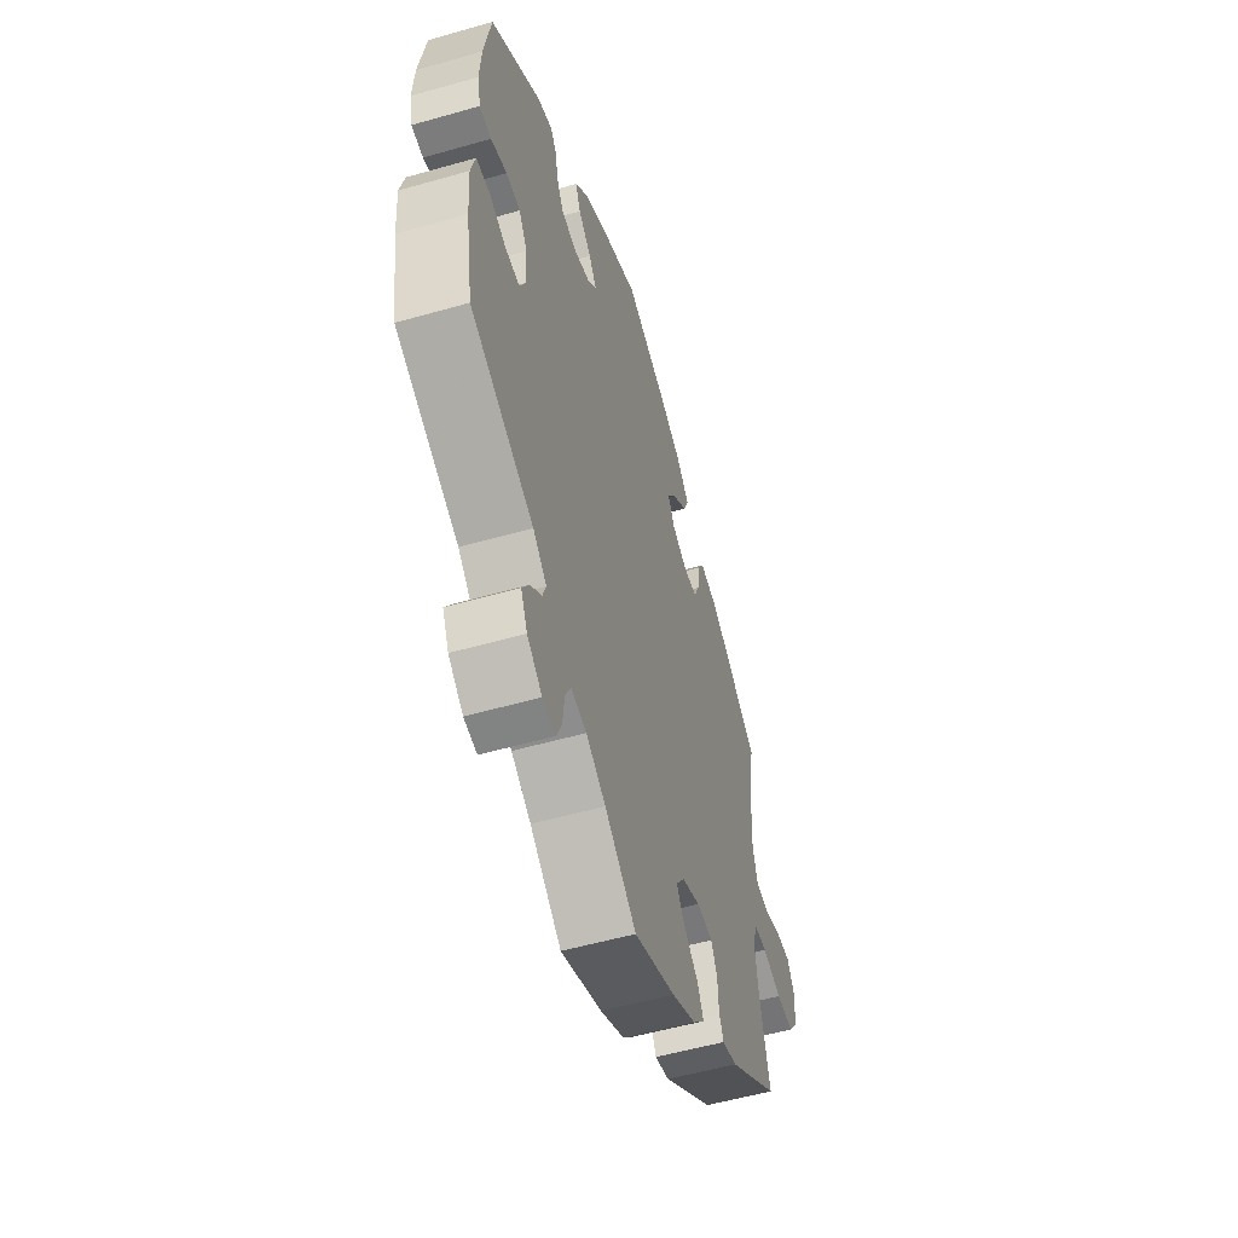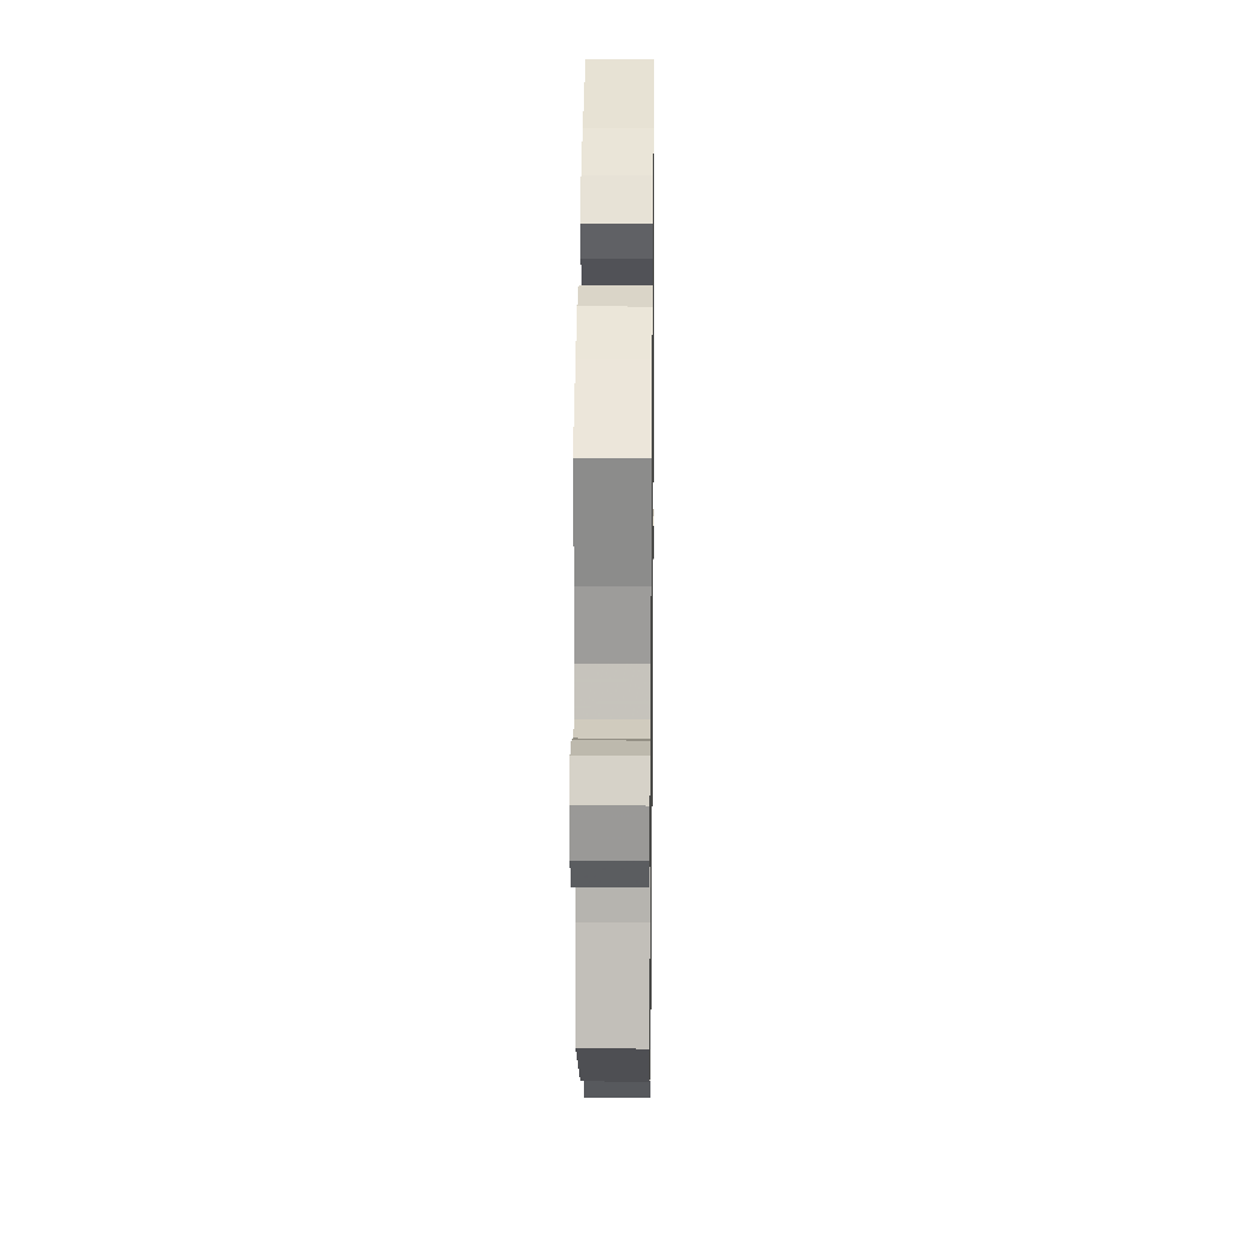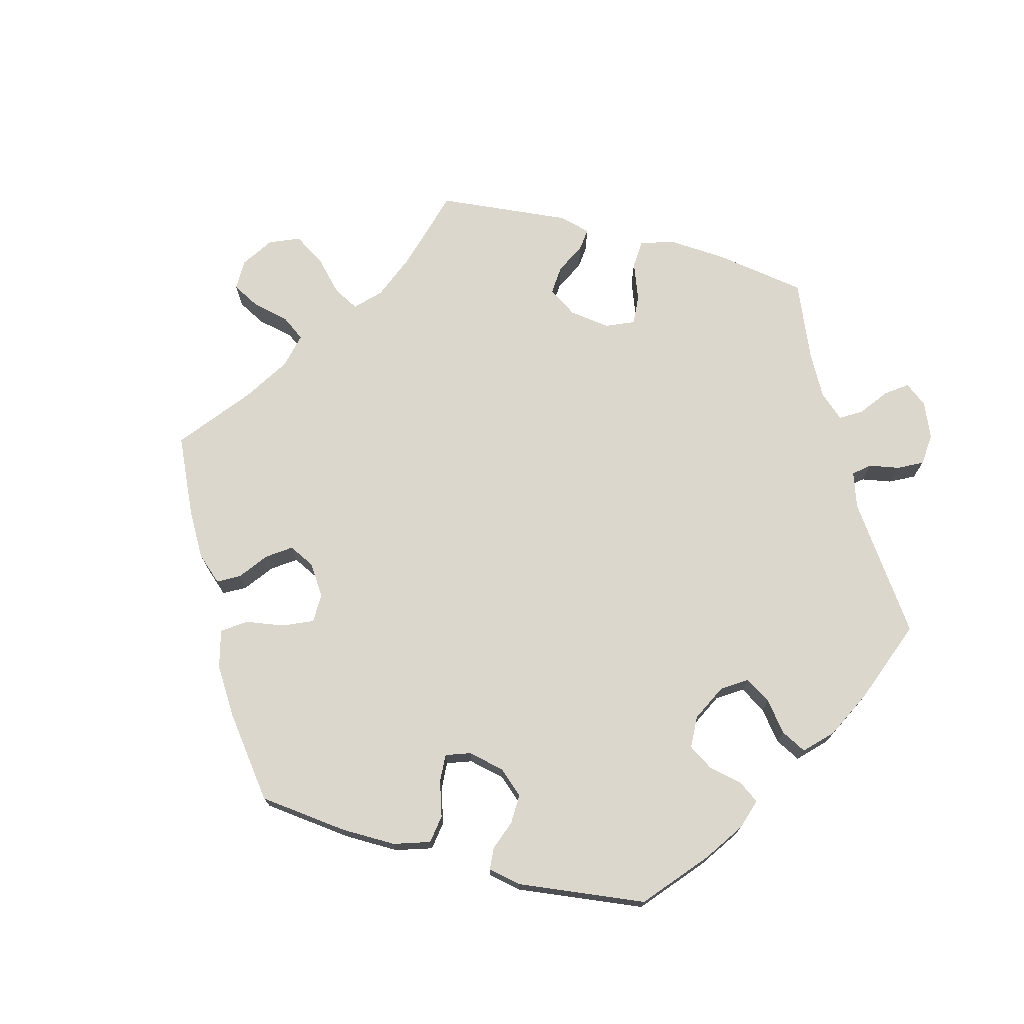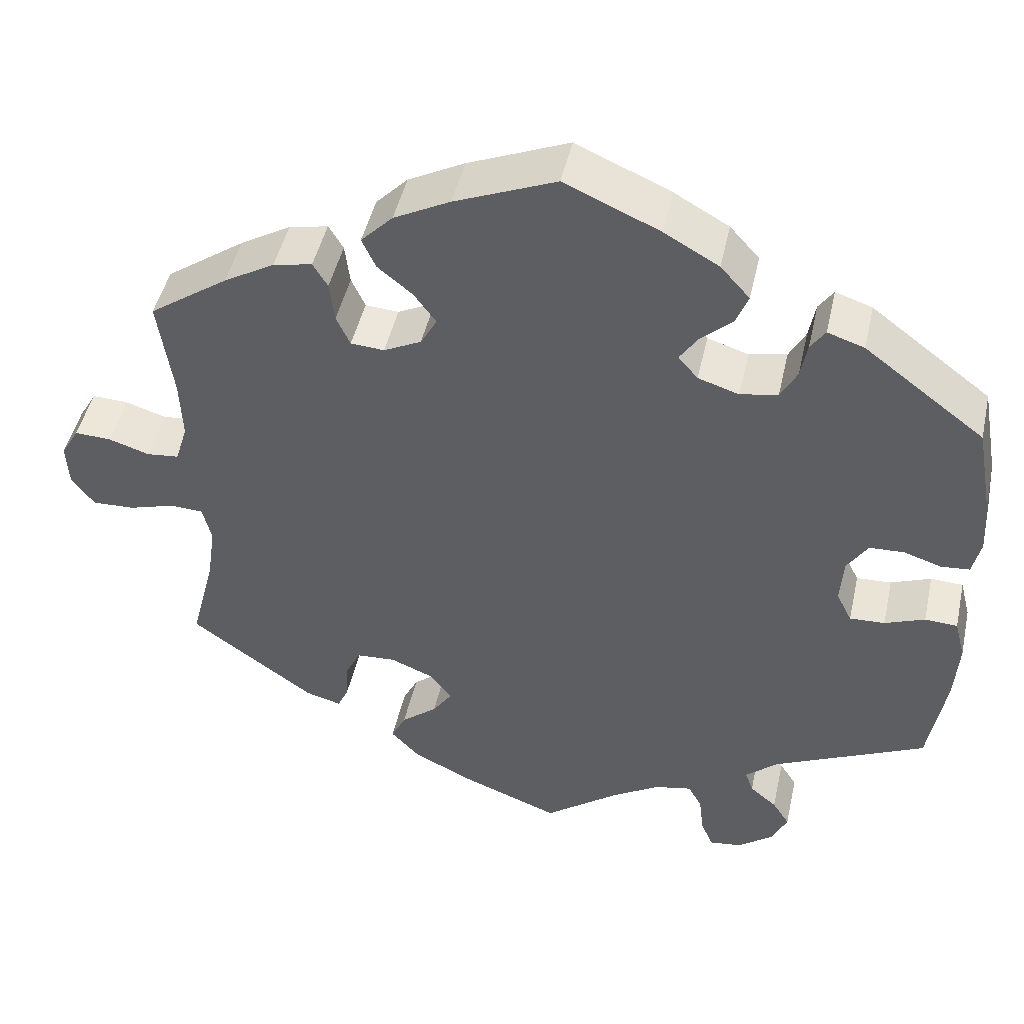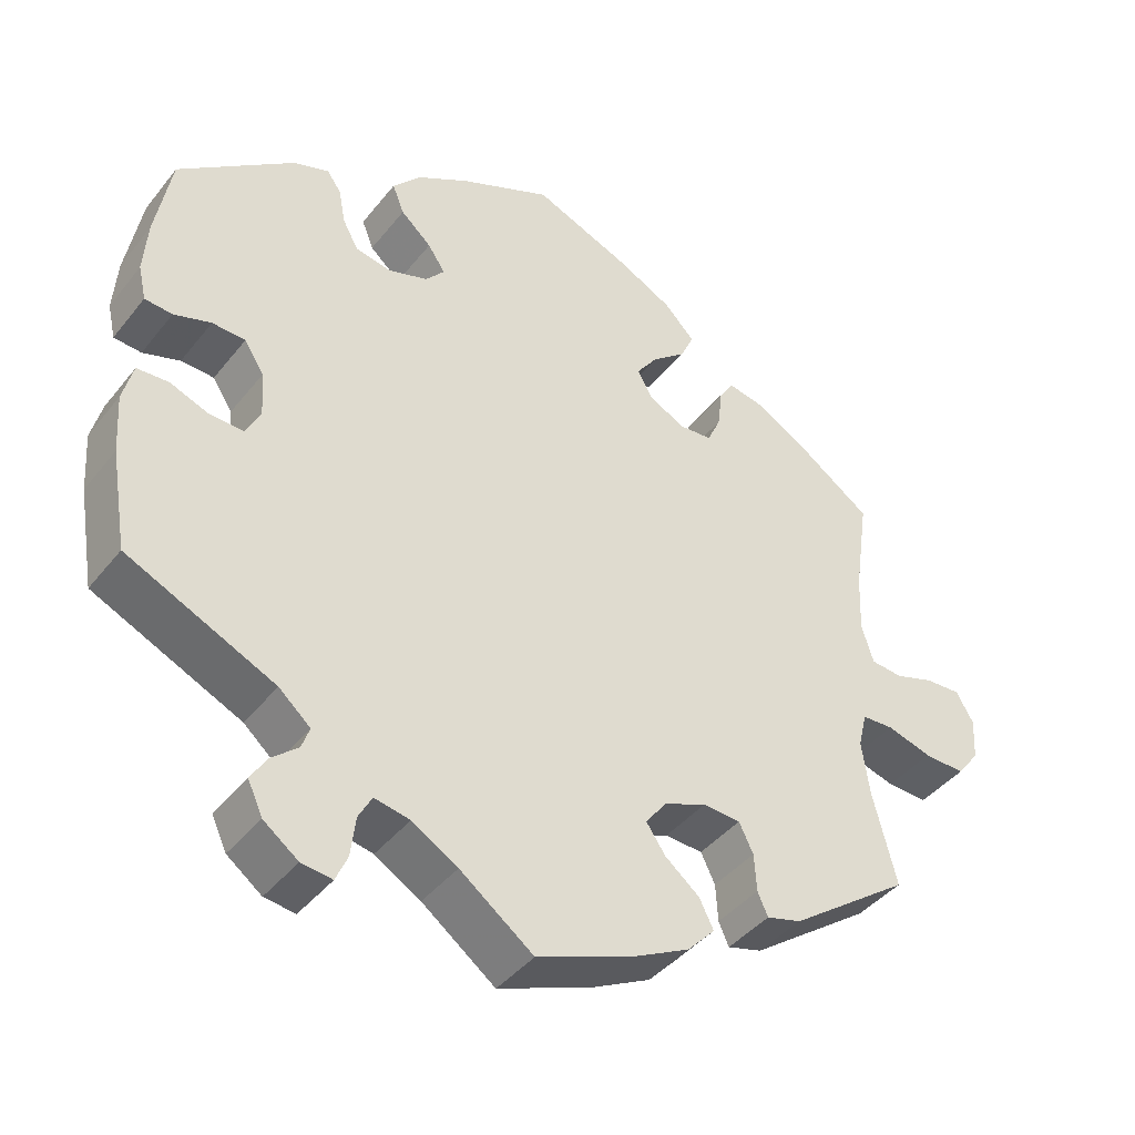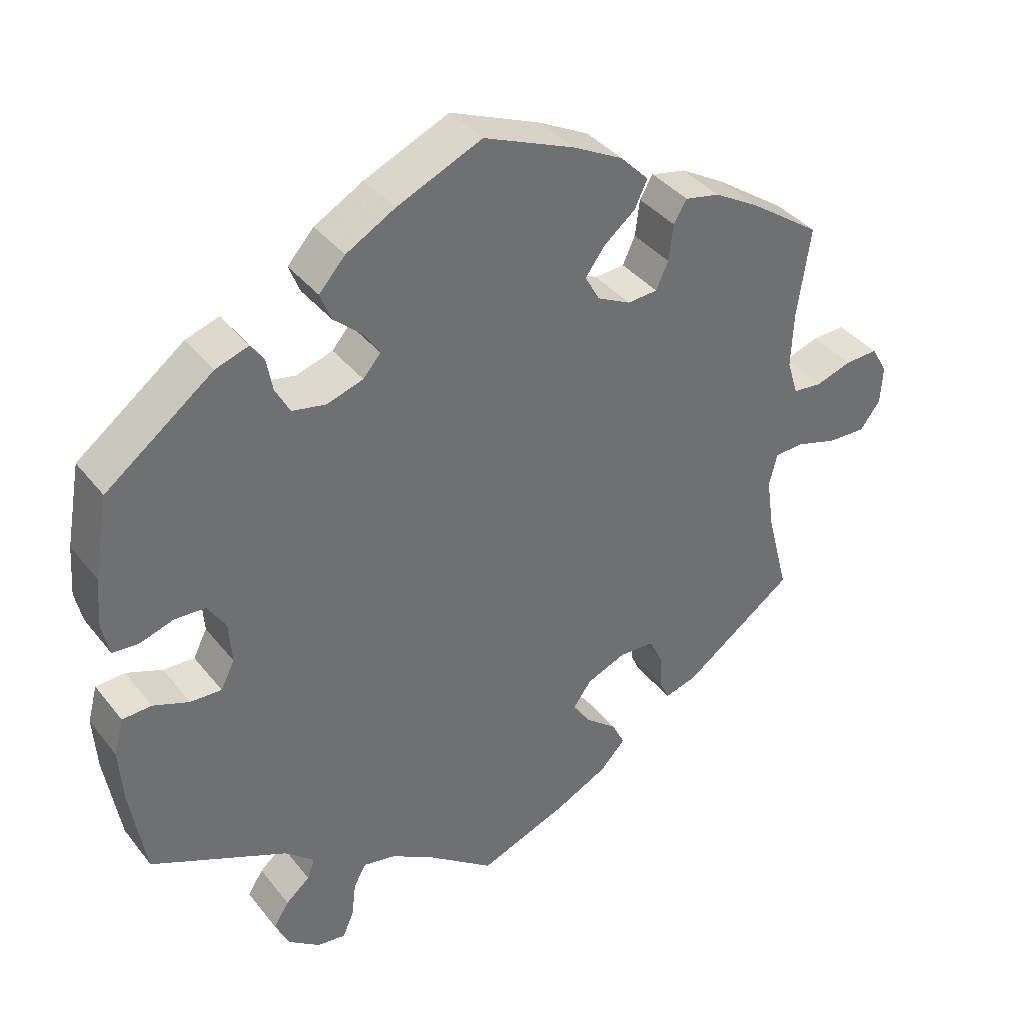
<metadata>
{"format":"obj","ext":"obj","renderer":"f3d","projection":"perspective","resolution":1024,"background":"white","views":[{"elev":-54.2,"azim":106.9,"up":"+Z"},{"elev":17.6,"azim":-89.2,"up":"+Z"},{"elev":73.2,"azim":45.1,"up":"+Y"},{"elev":46.6,"azim":12.5,"up":"+Z"},{"elev":-41.6,"azim":145.1,"up":"+Z"},{"elev":37.9,"azim":146.3,"up":"+Z"}]}
</metadata>
<code>
v 0.313 0.07 -0.376
v 0.273 0.07 -0.411
v 0.283 0.07 -0.439
v 0.316 0.07 -0.467
v 0.337 0.07 -0.5
v 0.318 0.07 -0.541
v 0.274 0.07 -0.574
v 0.235 0.07 -0.579
v 0.22 0.07 -0.545
v 0.214 0.07 -0.495
v 0.197 0.07 -0.464
v 0.152 0.07 -0.473
v 0.094 0.07 -0.508
v 0.001 0.07 -0.578
v -0.121 0.07 -0.531
v -0.193 0.07 -0.495
v -0.228 0.07 -0.458
v -0.21 0.07 -0.422
v -0.166 0.07 -0.386
v -0.142 0.07 -0.351
v -0.168 0.07 -0.316
v -0.222 0.07 -0.294
v -0.27 0.07 -0.297
v -0.288 0.07 -0.334
v -0.291 0.07 -0.382
v -0.304 0.07 -0.411
v -0.348 0.07 -0.399
v -0.501 0.07 -0.289
v -0.471 0.07 -0.172
v -0.461 0.07 -0.102
v -0.472 0.07 -0.057
v -0.512 0.07 -0.055
v -0.569 0.07 -0.072
v -0.621 0.07 -0.074
v -0.649 0.07 -0.037
v -0.652 0.07 0.016
v -0.63 0.07 0.054
v -0.585 0.07 0.052
v -0.535 0.07 0.036
v -0.495 0.07 0.04
v -0.48 0.07 0.089
v -0.483 0.07 0.164
v -0.501 0.07 0.289
v -0.404 0.07 0.357
v -0.342 0.07 0.393
v -0.294 0.07 0.403
v -0.276 0.07 0.373
v -0.27 0.07 0.323
v -0.253 0.07 0.286
v -0.212 0.07 0.283
v -0.166 0.07 0.306
v -0.146 0.07 0.342
v -0.173 0.07 0.379
v -0.216 0.07 0.414
v -0.233 0.07 0.451
v -0.194 0.07 0.491
v -0.125 0.07 0.527
v -0.001 0.07 0.578
v 0.115 0.07 0.527
v 0.182 0.07 0.489
v 0.218 0.07 0.449
v 0.203 0.07 0.411
v 0.164 0.07 0.376
v 0.142 0.07 0.343
v 0.166 0.07 0.315
v 0.216 0.07 0.299
v 0.262 0.07 0.308
v 0.282 0.07 0.345
v 0.29 0.07 0.389
v 0.308 0.07 0.415
v 0.353 0.07 0.4
v 0.5 0.07 0.289
v 0.52 0.07 0.178
v 0.525 0.07 0.11
v 0.515 0.07 0.066
v 0.48 0.07 0.063
v 0.433 0.07 0.078
v 0.391 0.07 0.076
v 0.366 0.07 0.037
v 0.362 0.07 -0.02
v 0.381 0.07 -0.058
v 0.424 0.07 -0.056
v 0.473 0.07 -0.037
v 0.513 0.07 -0.039
v 0.526 0.07 -0.089
v 0.521 0.07 -0.164
v 0.5 0.07 -0.289
v 0.313 0 -0.376
v 0.273 0 -0.411
v 0.283 0 -0.439
v 0.316 0 -0.467
v 0.337 0 -0.5
v 0.318 0 -0.541
v 0.274 0 -0.574
v 0.235 0 -0.579
v 0.22 0 -0.545
v 0.214 0 -0.495
v 0.197 0 -0.464
v 0.152 0 -0.473
v 0.094 0 -0.508
v 0.001 0 -0.578
v -0.121 0 -0.531
v -0.193 0 -0.495
v -0.228 0 -0.458
v -0.21 0 -0.422
v -0.166 0 -0.386
v -0.142 0 -0.351
v -0.168 0 -0.316
v -0.222 0 -0.294
v -0.27 0 -0.297
v -0.288 0 -0.334
v -0.291 0 -0.382
v -0.304 0 -0.411
v -0.348 0 -0.399
v -0.501 0 -0.289
v -0.471 0 -0.172
v -0.461 0 -0.102
v -0.472 0 -0.057
v -0.512 0 -0.055
v -0.569 0 -0.072
v -0.621 0 -0.074
v -0.649 0 -0.037
v -0.652 0 0.016
v -0.63 0 0.054
v -0.585 0 0.052
v -0.535 0 0.036
v -0.495 0 0.04
v -0.48 0 0.089
v -0.483 0 0.164
v -0.501 0 0.289
v -0.404 0 0.357
v -0.342 0 0.393
v -0.294 0 0.403
v -0.276 0 0.373
v -0.27 0 0.323
v -0.253 0 0.286
v -0.212 0 0.283
v -0.166 0 0.306
v -0.146 0 0.342
v -0.173 0 0.379
v -0.216 0 0.414
v -0.233 0 0.451
v -0.194 0 0.491
v -0.125 0 0.527
v -0.001 0 0.578
v 0.115 0 0.527
v 0.182 0 0.489
v 0.218 0 0.449
v 0.203 0 0.411
v 0.164 0 0.376
v 0.142 0 0.343
v 0.166 0 0.315
v 0.216 0 0.299
v 0.262 0 0.308
v 0.282 0 0.345
v 0.29 0 0.389
v 0.308 0 0.415
v 0.353 0 0.4
v 0.5 0 0.289
v 0.52 0 0.178
v 0.525 0 0.11
v 0.515 0 0.066
v 0.48 0 0.063
v 0.433 0 0.078
v 0.391 0 0.076
v 0.366 0 0.037
v 0.362 0 -0.02
v 0.381 0 -0.058
v 0.424 0 -0.056
v 0.473 0 -0.037
v 0.513 0 -0.039
v 0.526 0 -0.089
v 0.521 0 -0.164
v 0.5 0 -0.289
f 86 87 1
f 85 86 1 2
f 82 83 84 85
f 81 82 85 2
f 80 81 2
f 79 80 2
f 74 75 76 77
f 74 77 78
f 73 74 78
f 72 73 78
f 71 72 78 79
f 68 69 70 71
f 67 68 71 79
f 60 61 62 63
f 60 63 64
f 59 60 64
f 58 59 64
f 57 58 64
f 56 57 64 65
f 53 54 55 56
f 52 53 56 65
f 45 46 47 48
f 45 48 49
f 42 43 44 45
f 41 42 45 49
f 40 41 49 50
f 36 37 38 39
f 36 39 40
f 35 36 40
f 32 33 34 35
f 31 32 35 40
f 30 31 40 50
f 26 27 28 29
f 24 25 26 29
f 23 24 29 30
f 22 23 30 50
f 16 17 18 19
f 16 19 20
f 13 14 15 16
f 12 13 16 20
f 11 12 20 21
f 7 8 9 10
f 7 10 11
f 6 7 11
f 3 4 5 6
f 2 3 6 11
f 66 67 79 2
f 51 52 65 66
f 22 50 51 66
f 21 22 66
f 2 11 21 66
f 88 174 173
f 89 88 173 172
f 172 171 170 169
f 89 172 169 168
f 89 168 167
f 89 167 166
f 164 163 162 161
f 165 164 161
f 165 161 160
f 165 160 159
f 166 165 159 158
f 158 157 156 155
f 166 158 155 154
f 150 149 148 147
f 151 150 147
f 151 147 146
f 151 146 145
f 151 145 144
f 152 151 144 143
f 143 142 141 140
f 152 143 140 139
f 135 134 133 132
f 136 135 132
f 132 131 130 129
f 136 132 129 128
f 137 136 128 127
f 126 125 124 123
f 127 126 123
f 127 123 122
f 122 121 120 119
f 127 122 119 118
f 137 127 118 117
f 116 115 114 113
f 116 113 112 111
f 117 116 111 110
f 137 117 110 109
f 106 105 104 103
f 107 106 103
f 103 102 101 100
f 107 103 100 99
f 108 107 99 98
f 97 96 95 94
f 98 97 94
f 98 94 93
f 93 92 91 90
f 98 93 90 89
f 89 166 154 153
f 153 152 139 138
f 153 138 137 109
f 153 109 108
f 153 108 98 89
f 1 88 89 2
f 2 89 90 3
f 3 90 91 4
f 4 91 92 5
f 5 92 93 6
f 6 93 94 7
f 7 94 95 8
f 8 95 96 9
f 9 96 97 10
f 10 97 98 11
f 11 98 99 12
f 12 99 100 13
f 13 100 101 14
f 14 101 102 15
f 15 102 103 16
f 16 103 104 17
f 17 104 105 18
f 18 105 106 19
f 19 106 107 20
f 20 107 108 21
f 21 108 109 22
f 22 109 110 23
f 23 110 111 24
f 24 111 112 25
f 25 112 113 26
f 26 113 114 27
f 27 114 115 28
f 28 115 116 29
f 29 116 117 30
f 30 117 118 31
f 31 118 119 32
f 32 119 120 33
f 33 120 121 34
f 34 121 122 35
f 35 122 123 36
f 36 123 124 37
f 37 124 125 38
f 38 125 126 39
f 39 126 127 40
f 40 127 128 41
f 41 128 129 42
f 42 129 130 43
f 43 130 131 44
f 44 131 132 45
f 45 132 133 46
f 46 133 134 47
f 47 134 135 48
f 48 135 136 49
f 49 136 137 50
f 50 137 138 51
f 51 138 139 52
f 52 139 140 53
f 53 140 141 54
f 54 141 142 55
f 55 142 143 56
f 56 143 144 57
f 57 144 145 58
f 58 145 146 59
f 59 146 147 60
f 60 147 148 61
f 61 148 149 62
f 62 149 150 63
f 63 150 151 64
f 64 151 152 65
f 65 152 153 66
f 66 153 154 67
f 67 154 155 68
f 68 155 156 69
f 69 156 157 70
f 70 157 158 71
f 71 158 159 72
f 72 159 160 73
f 73 160 161 74
f 74 161 162 75
f 75 162 163 76
f 76 163 164 77
f 77 164 165 78
f 78 165 166 79
f 79 166 167 80
f 80 167 168 81
f 81 168 169 82
f 82 169 170 83
f 83 170 171 84
f 84 171 172 85
f 85 172 173 86
f 86 173 174 87
f 87 174 88 1

</code>
